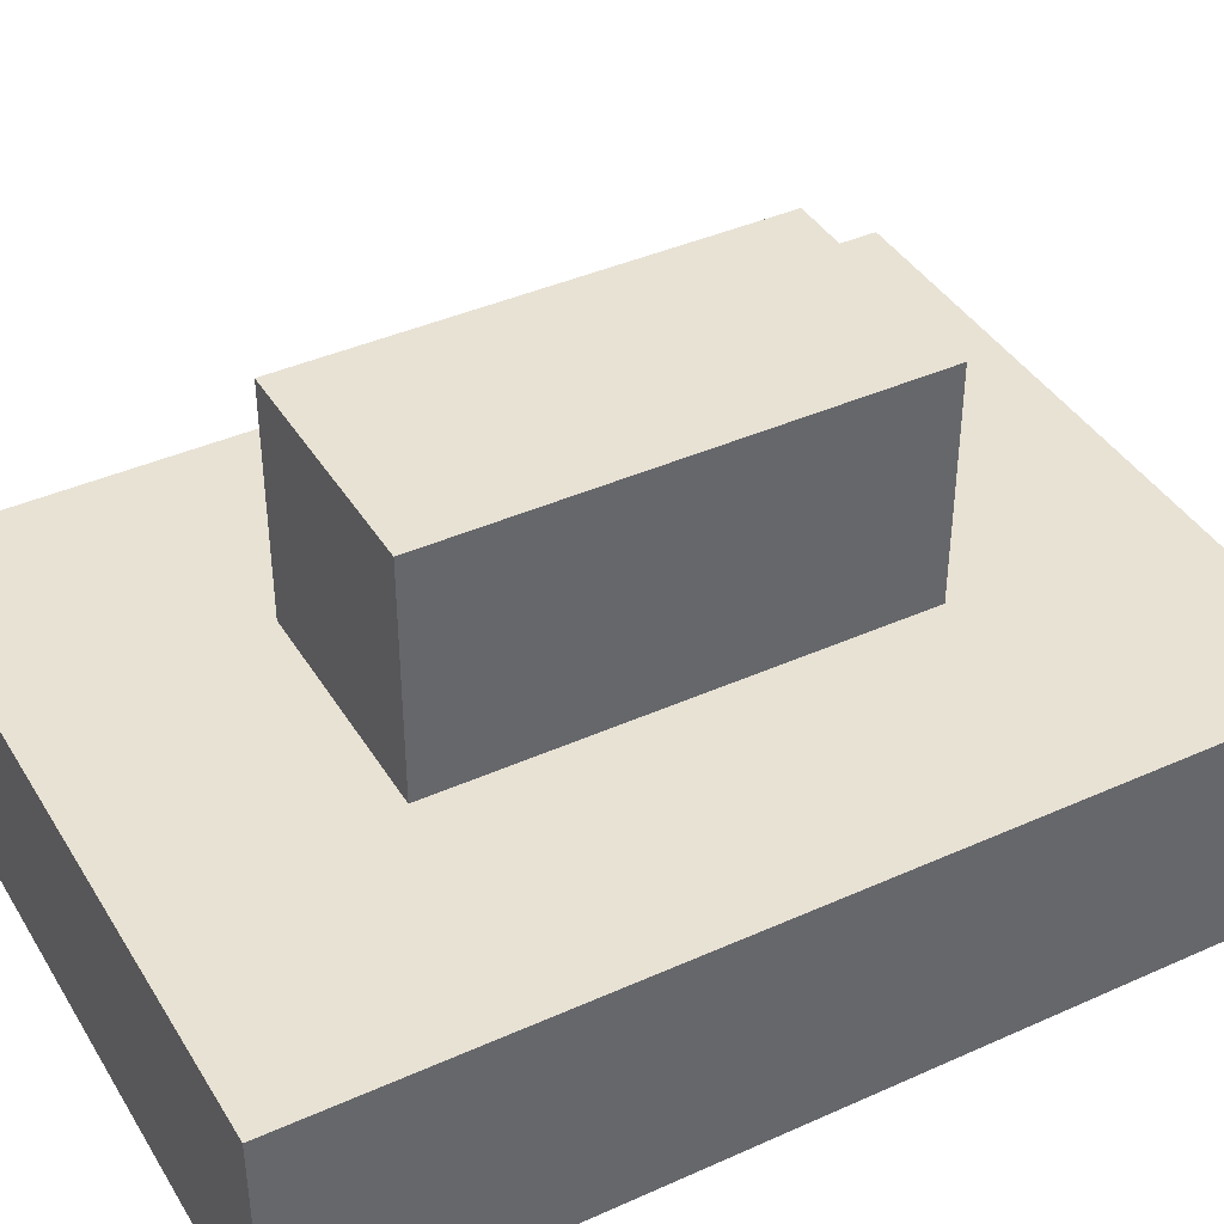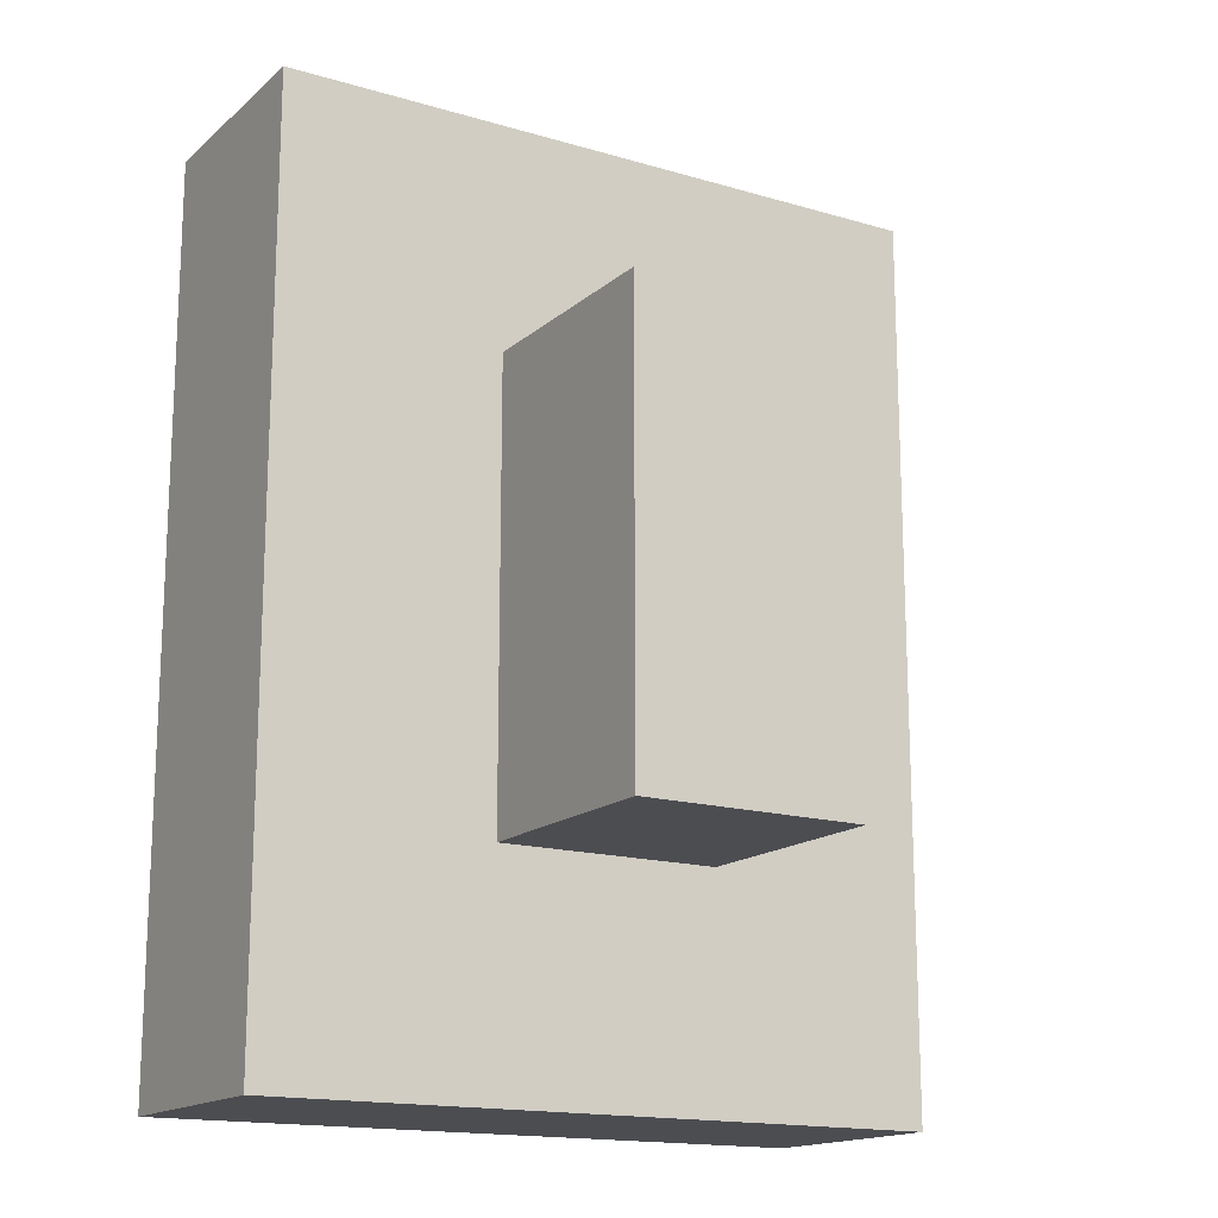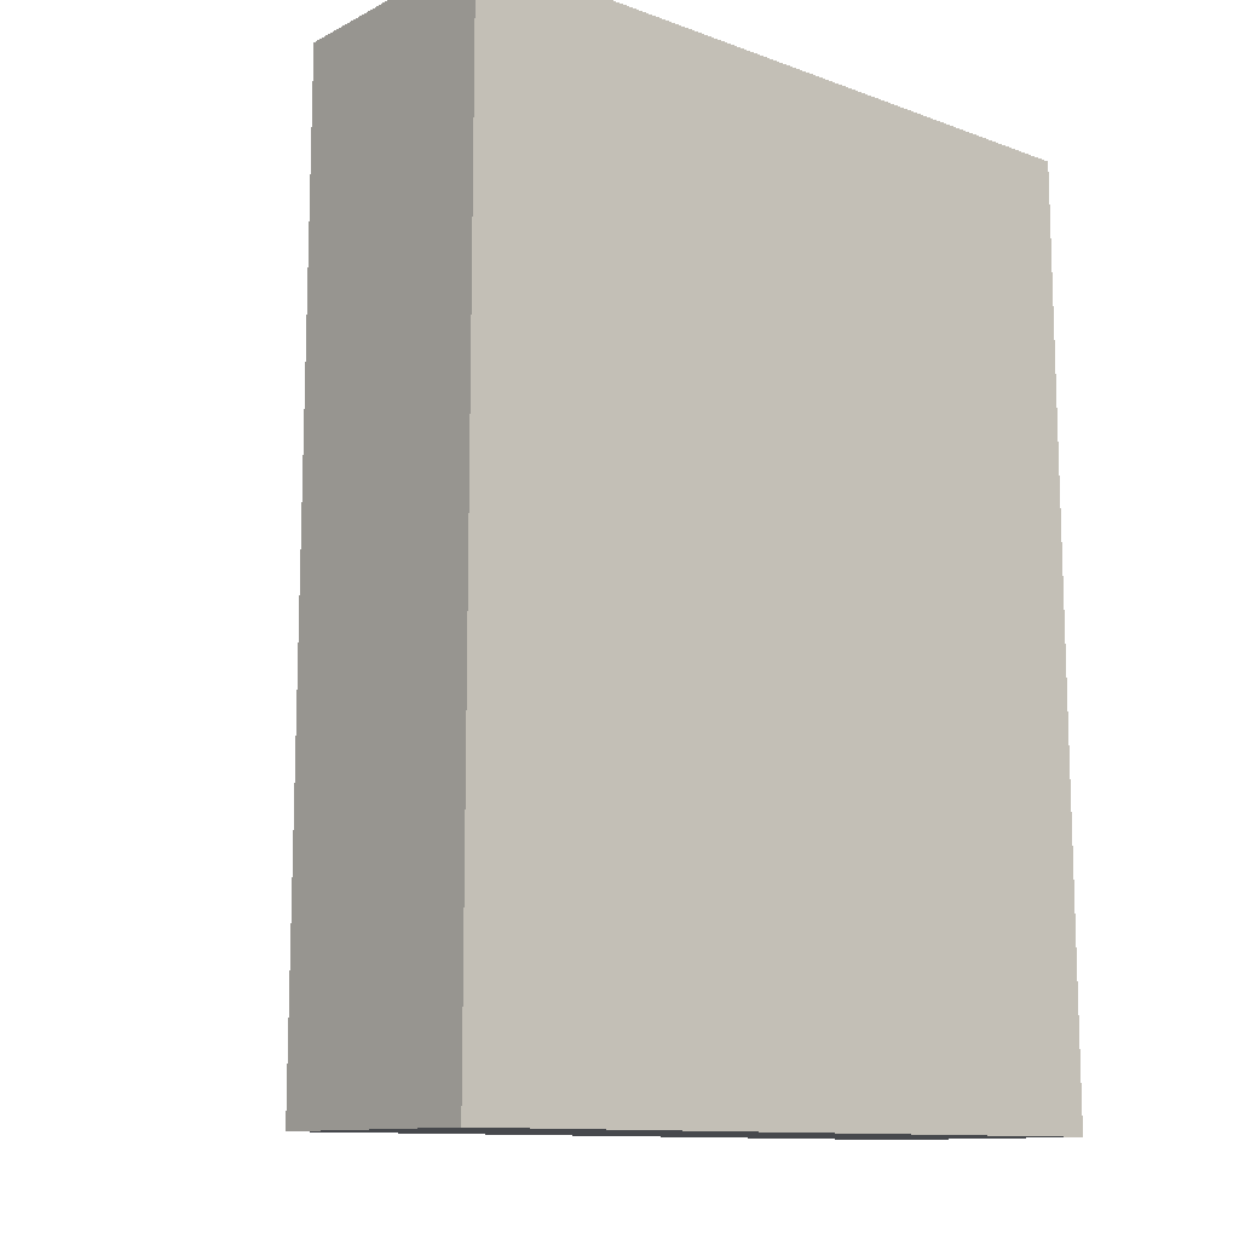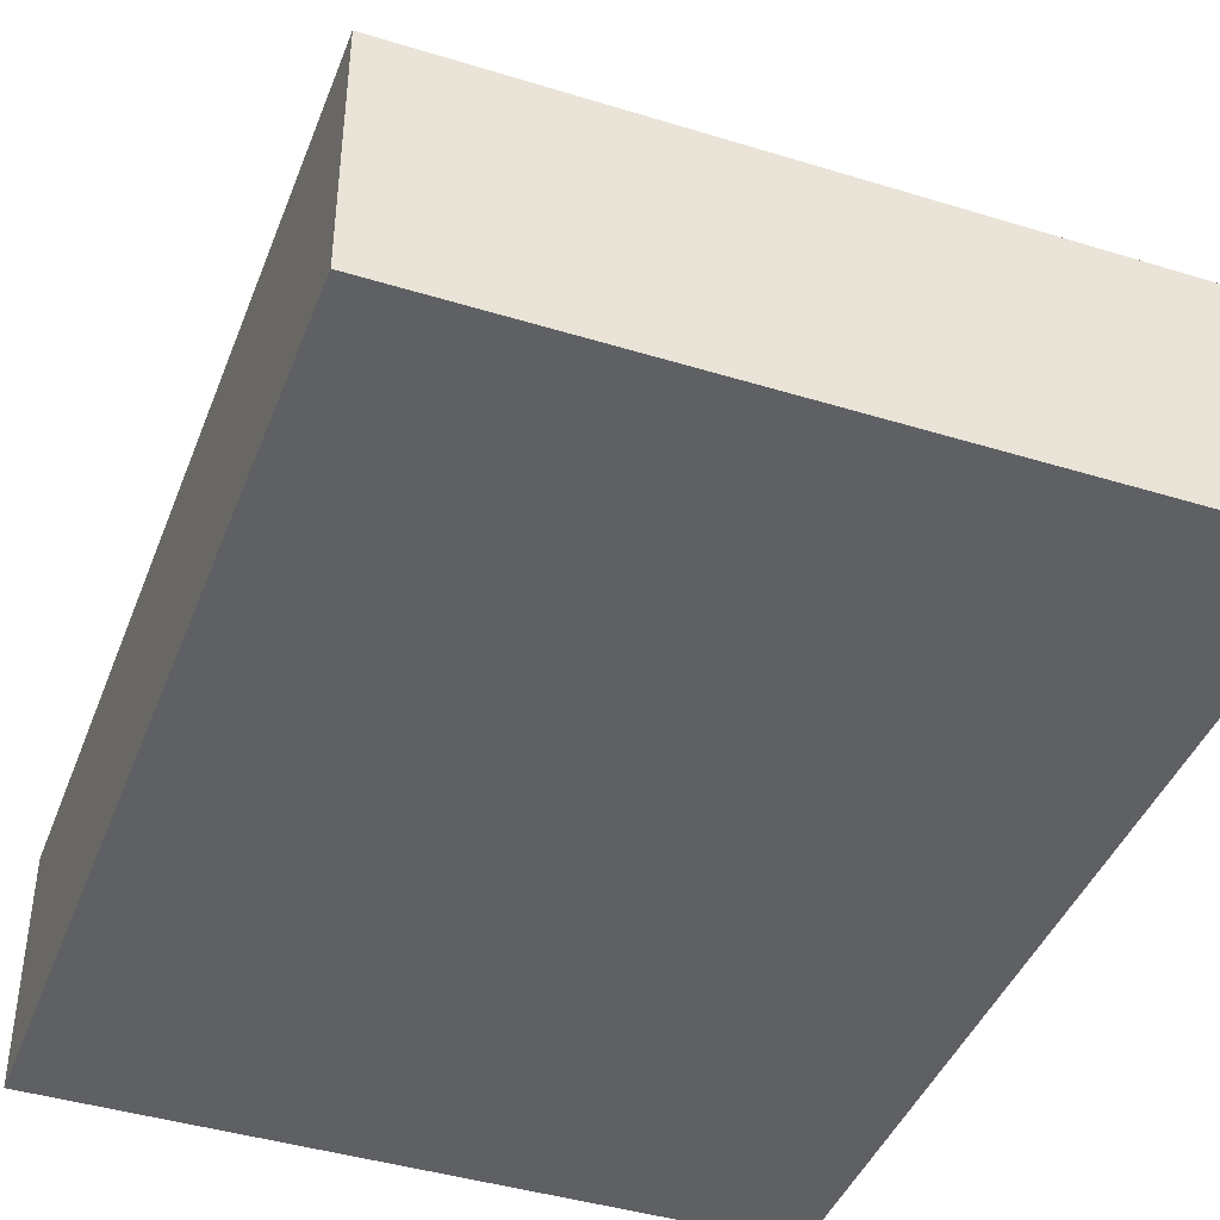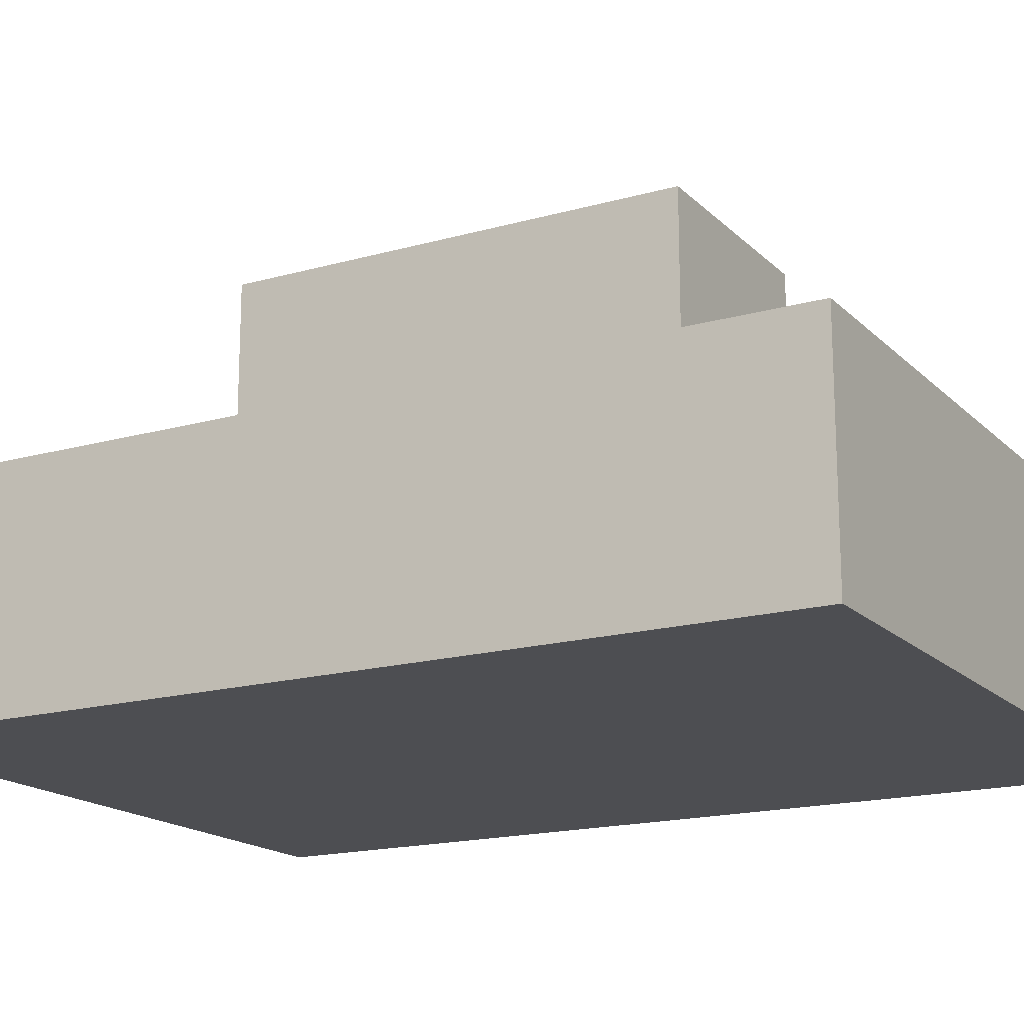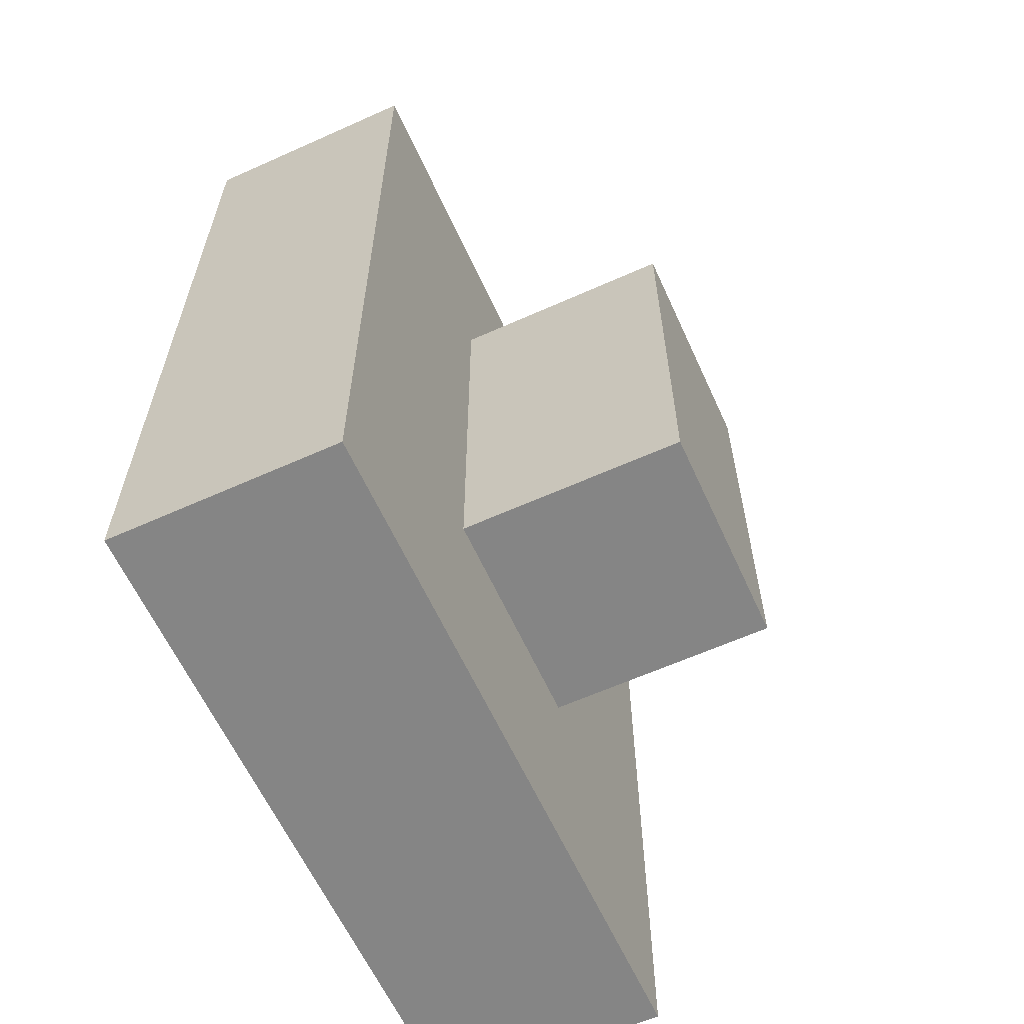
<metadata>
{"format":"obj","ext":"obj","renderer":"f3d","projection":"perspective","resolution":1024,"background":"white","views":[{"elev":40.6,"azim":61.2,"up":"+Y"},{"elev":-16.1,"azim":148.7,"up":"+Z"},{"elev":-12.0,"azim":-40.3,"up":"+Z"},{"elev":-42.4,"azim":159.8,"up":"+Y"},{"elev":-17.2,"azim":-60.6,"up":"+Y"},{"elev":-61.8,"azim":114.5,"up":"+Z"}]}
</metadata>
<code>
g home-58
v 6 18 2
v 6 18 -2
v 6 19 2
v 6 19 -2
v 7 19 1
v 7 19 -1
v 7 20 1
v 7 20 -1
v 8 19 1
v 8 19 -1
v 8 20 1
v 8 20 -1
v 9 18 2
v 9 18 -2
v 9 19 2
v 9 19 -2
v 6 18 2
v 6 19 2
v 9 18 2
v 9 19 2
v 7 19 1
v 7 20 1
v 8 19 1
v 8 20 1
v 7 19 -1
v 7 20 -1
v 8 19 -1
v 8 20 -1
v 6 18 -2
v 6 19 -2
v 9 18 -2
v 9 19 -2
v 6 18 2
v 9 18 2
v 6 18 -2
v 9 18 -2
v 6 19 2
v 9 19 2
v 7 19 1
v 8 19 1
v 7 19 -1
v 8 19 -1
v 6 19 -2
v 9 19 -2
v 7 20 1
v 8 20 1
v 7 20 -1
v 8 20 -1
f 3 2 1
f 4 2 3
f 7 6 5
f 8 6 7
f 9 10 11
f 11 10 12
f 13 14 15
f 15 14 16
f 19 18 17
f 20 18 19
f 23 22 21
f 24 22 23
f 25 26 27
f 27 26 28
f 29 30 31
f 31 30 32
f 35 34 33
f 36 34 35
f 37 38 39
f 39 38 40
f 37 39 41
f 40 38 42
f 37 41 43
f 41 42 43
f 42 38 44
f 43 42 44
f 45 46 47
f 47 46 48

</code>
